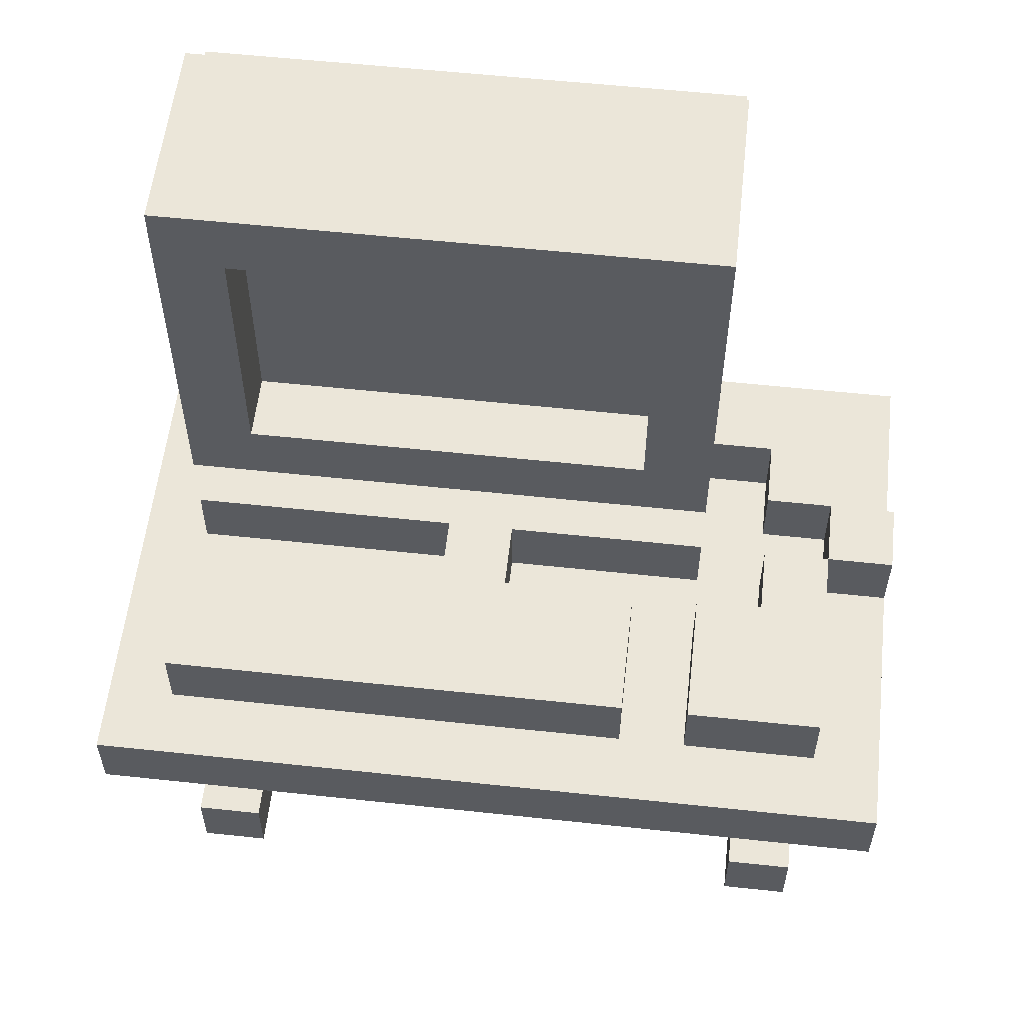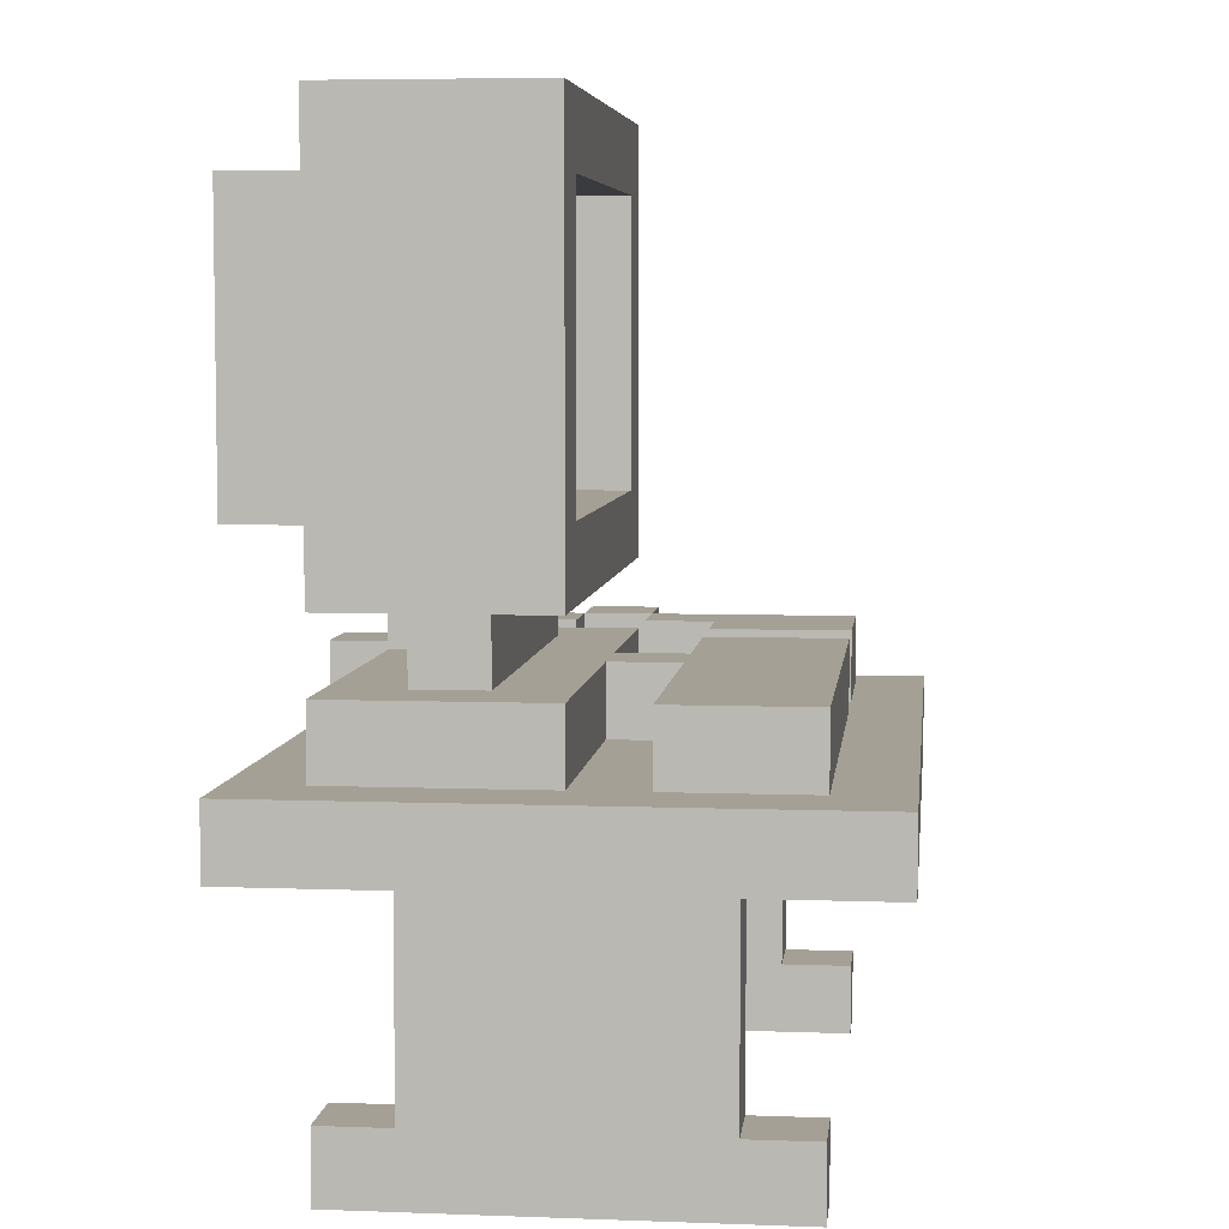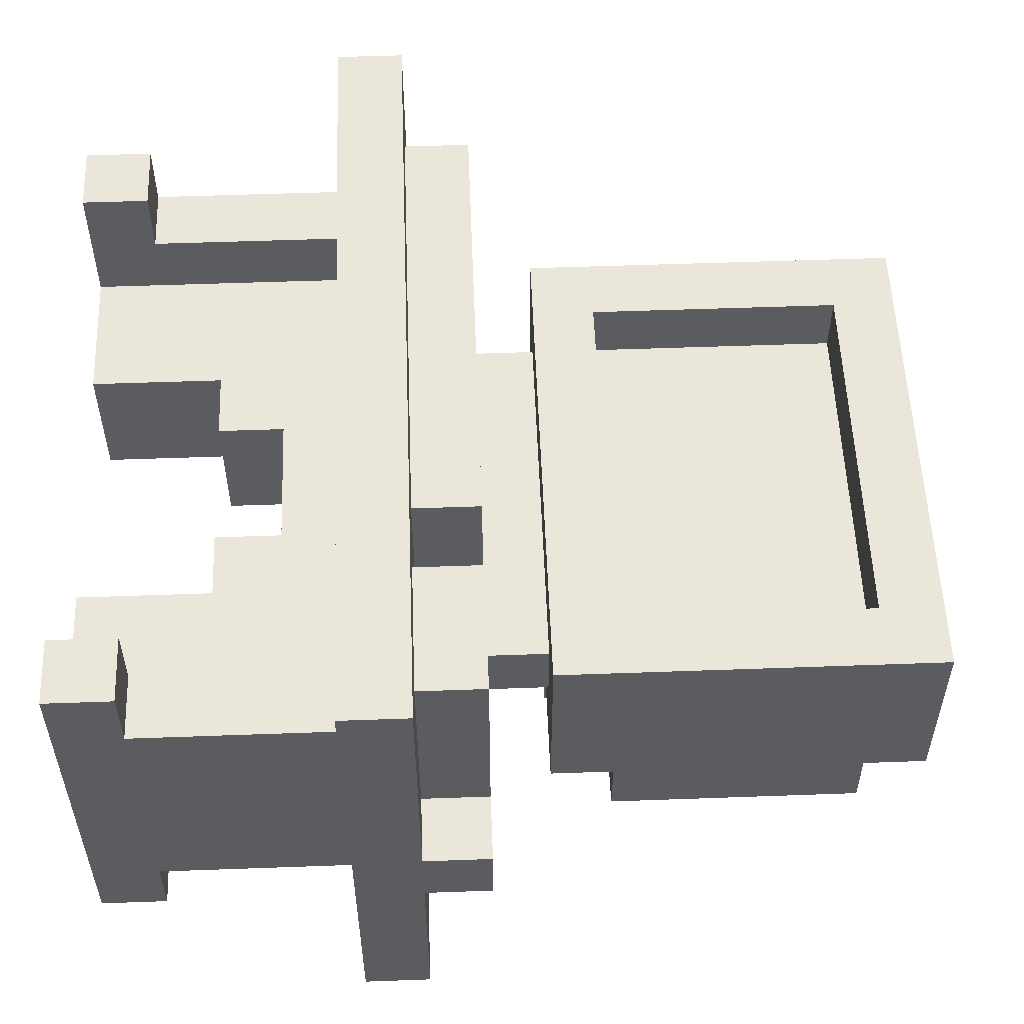
<metadata>
{"format":"obj","ext":"obj","renderer":"f3d","projection":"perspective","resolution":1024,"background":"white","views":[{"elev":57.0,"azim":6.4,"up":"+Y"},{"elev":5.9,"azim":-83.6,"up":"+Y"},{"elev":54.8,"azim":87.8,"up":"+Z"}]}
</metadata>
<code>
o
v -0.6 -0.4 0.4
v -0.6 -0.4 -0.4
v -0.6 -0.3 0.4
v -0.6 -0.3 -0.4
v -0.5 -0.8 0.3
v -0.5 -0.8 -0.3
v -0.5 -0.7 0.3
v -0.5 -0.7 0.2
v -0.5 -0.7 -0.2
v -0.5 -0.7 -0.3
v -0.5 -0.4 0.2
v -0.5 -0.4 -0.2
v -0.5 -0.3 0.3
v -0.5 -0.3 0.1
v -0.5 -0.3 0
v -0.5 -0.3 -0.3
v -0.5 -0.2 0.3
v -0.5 -0.2 0.1
v -0.5 -0.2 0
v -0.5 -0.2 -0.3
v -0.5 -0.1 0
v -0.5 -0.1 -0.3
v -0.5 0 -0.3
v -0.5 0 -0.4
v -0.5 0.4 -0.3
v -0.5 0.4 -0.4
v -0.5 0.5 0
v -0.5 0.5 -0.3
v -0.4 -0.2 -0.1
v -0.4 -0.2 -0.2
v -0.4 -0.1 -0.1
v -0.4 -0.1 -0.2
v -0.1 -0.3 0.1
v -0.1 -0.3 0
v -0.1 -0.2 0.1
v -0.1 -0.2 0
v 0 -0.2 -0.2
v 0 -0.2 -0.3
v 0 -0.1 -0.2
v 0 -0.1 -0.3
v 0 -0.1 -0.4
v 0 0 -0.3
v 0 0 -0.4
v 0.1 -0.6 0.1
v 0.1 -0.6 -0.1
v 0.1 -0.5 0.1
v 0.1 -0.5 -0.1
v 0.1 -0.3 -0.3
v 0.1 -0.3 -0.4
v 0.1 -0.2 -0.3
v 0.1 -0.2 -0.4
v 0.2 -0.8 0.1
v 0.2 -0.8 -0.1
v 0.2 -0.6 0.1
v 0.2 -0.6 -0.1
v 0.2 0 0
v 0.2 0 -0.1
v 0.2 0.4 0
v 0.2 0.4 -0.1
v 0.3 -0.3 0.3
v 0.3 -0.3 0.1
v 0.3 -0.2 0.3
v 0.3 -0.2 0.1
v 0.4 -0.8 0.3
v 0.4 -0.8 0.1
v 0.4 -0.8 -0.1
v 0.4 -0.8 -0.3
v 0.4 -0.7 0.3
v 0.4 -0.7 0.2
v 0.4 -0.7 -0.2
v 0.4 -0.7 -0.3
v 0.4 -0.4 0.2
v 0.4 -0.4 0.1
v 0.4 -0.4 -0.1
v 0.4 -0.4 -0.2
v 0.4 -0.3 0.1
v 0.4 -0.3 0
v 0.4 -0.3 -0.1
v 0.4 -0.3 -0.2
v 0.4 -0.2 0.1
v 0.4 -0.2 0
v 0.4 -0.2 -0.1
v 0.4 -0.2 -0.2
v 0.5 -0.3 0
v 0.5 -0.3 -0.1
v 0.5 -0.2 0
v 0.5 -0.2 -0.1
v -0.4 -0.8 0.3
v -0.4 -0.8 0.1
v -0.4 -0.8 -0.1
v -0.4 -0.8 -0.3
v -0.4 -0.7 0.3
v -0.4 -0.7 0.2
v -0.4 -0.7 -0.2
v -0.4 -0.7 -0.3
v -0.4 -0.4 0.2
v -0.4 -0.4 0.1
v -0.4 -0.4 -0.1
v -0.4 -0.4 -0.2
v -0.4 0 0
v -0.4 0 -0.1
v -0.4 0.4 0
v -0.4 0.4 -0.1
v -0.2 -0.8 0.1
v -0.2 -0.8 -0.1
v -0.2 -0.6 0.1
v -0.2 -0.6 -0.1
v -0.1 -0.6 0.1
v -0.1 -0.6 -0.1
v -0.1 -0.5 0.1
v -0.1 -0.5 -0.1
v 0 -0.3 0.1
v 0 -0.3 0
v 0 -0.2 0.1
v 0 -0.2 0
v 0.1 -0.2 -0.2
v 0.1 -0.2 -0.3
v 0.1 -0.1 -0.2
v 0.1 -0.1 -0.3
v 0.1 -0.1 -0.4
v 0.1 0 -0.3
v 0.1 0 -0.4
v 0.2 -0.3 0.3
v 0.2 -0.3 0.1
v 0.2 -0.3 -0.3
v 0.2 -0.3 -0.4
v 0.2 -0.2 0.3
v 0.2 -0.2 0.1
v 0.2 -0.2 -0.1
v 0.2 -0.2 -0.2
v 0.2 -0.2 -0.3
v 0.2 -0.2 -0.4
v 0.2 -0.1 -0.1
v 0.2 -0.1 -0.2
v 0.3 -0.3 0
v 0.3 -0.3 -0.2
v 0.3 -0.2 0
v 0.3 -0.2 -0.2
v 0.3 -0.1 0
v 0.3 -0.1 -0.3
v 0.3 0 -0.3
v 0.3 0 -0.4
v 0.3 0.4 -0.3
v 0.3 0.4 -0.4
v 0.3 0.5 0
v 0.3 0.5 -0.3
v 0.4 -0.3 -0.2
v 0.4 -0.3 -0.3
v 0.4 -0.2 -0.2
v 0.4 -0.2 -0.3
v 0.5 -0.8 0.3
v 0.5 -0.8 -0.3
v 0.5 -0.7 0.3
v 0.5 -0.7 0.2
v 0.5 -0.7 -0.2
v 0.5 -0.7 -0.3
v 0.5 -0.4 0.2
v 0.5 -0.4 -0.2
v 0.5 -0.3 0.3
v 0.5 -0.3 0
v 0.5 -0.3 -0.1
v 0.5 -0.3 -0.2
v 0.5 -0.2 0.3
v 0.5 -0.2 0
v 0.5 -0.2 -0.1
v 0.5 -0.2 -0.2
v 0.6 -0.4 0.4
v 0.6 -0.4 -0.4
v 0.6 -0.3 0.4
v 0.6 -0.3 0
v 0.6 -0.3 -0.1
v 0.6 -0.3 -0.4
v 0.6 -0.2 0
v 0.6 -0.2 -0.1
v -0.6 -0.4 0.4
v -0.6 -0.3 0.4
v 0.6 -0.4 0.4
v 0.6 -0.3 0.4
v -0.5 -0.8 0.3
v -0.5 -0.7 0.3
v -0.5 -0.3 0.3
v -0.5 -0.2 0.3
v -0.4 -0.8 0.3
v -0.4 -0.7 0.3
v 0.2 -0.3 0.3
v 0.2 -0.2 0.3
v 0.3 -0.3 0.3
v 0.3 -0.2 0.3
v 0.4 -0.8 0.3
v 0.4 -0.7 0.3
v 0.5 -0.8 0.3
v 0.5 -0.7 0.3
v 0.5 -0.3 0.3
v 0.5 -0.2 0.3
v -0.5 -0.7 0.2
v -0.5 -0.4 0.2
v -0.4 -0.7 0.2
v -0.4 -0.4 0.2
v 0.4 -0.7 0.2
v 0.4 -0.4 0.2
v 0.5 -0.7 0.2
v 0.5 -0.4 0.2
v -0.4 -0.8 0.1
v -0.4 -0.4 0.1
v -0.2 -0.8 0.1
v -0.2 -0.6 0.1
v -0.1 -0.6 0.1
v -0.1 -0.5 0.1
v 0.1 -0.6 0.1
v 0.1 -0.5 0.1
v 0.2 -0.8 0.1
v 0.2 -0.6 0.1
v 0.4 -0.8 0.1
v 0.4 -0.4 0.1
v -0.5 -0.3 0
v -0.5 -0.2 0
v -0.5 -0.1 0
v -0.5 0.5 0
v -0.4 0 0
v -0.4 0.4 0
v -0.1 -0.3 0
v -0.1 -0.2 0
v 0 -0.3 0
v 0 -0.2 0
v 0.2 0 0
v 0.2 0.4 0
v 0.3 -0.3 0
v 0.3 -0.2 0
v 0.3 -0.1 0
v 0.3 0.5 0
v 0.5 -0.3 0
v 0.5 -0.2 0
v 0.6 -0.3 0
v 0.6 -0.2 0
v -0.4 -0.2 -0.1
v -0.4 -0.1 -0.1
v -0.4 0 -0.1
v -0.4 0.4 -0.1
v 0.2 -0.2 -0.1
v 0.2 -0.1 -0.1
v 0.2 0 -0.1
v 0.2 0.4 -0.1
v 0.4 -0.3 -0.1
v 0.4 -0.2 -0.1
v 0.5 -0.3 -0.1
v 0.5 -0.2 -0.1
v 0.3 -0.3 -0.2
v 0.3 -0.2 -0.2
v 0.4 -0.3 -0.2
v 0.4 -0.2 -0.2
v -0.5 -0.3 0.1
v -0.5 -0.2 0.1
v -0.1 -0.3 0.1
v -0.1 -0.2 0.1
v 0 -0.3 0.1
v 0 -0.2 0.1
v 0.2 -0.3 0.1
v 0.2 -0.2 0.1
v 0.3 -0.3 0.1
v 0.3 -0.2 0.1
v 0.4 -0.3 0.1
v 0.4 -0.2 0.1
v 0.4 -0.3 0
v 0.4 -0.2 0
v 0.5 -0.3 0
v 0.5 -0.2 0
v -0.4 -0.8 -0.1
v -0.4 -0.4 -0.1
v -0.2 -0.8 -0.1
v -0.2 -0.6 -0.1
v -0.1 -0.6 -0.1
v -0.1 -0.5 -0.1
v 0.1 -0.6 -0.1
v 0.1 -0.5 -0.1
v 0.2 -0.8 -0.1
v 0.2 -0.6 -0.1
v 0.4 -0.8 -0.1
v 0.4 -0.4 -0.1
v 0.5 -0.3 -0.1
v 0.5 -0.2 -0.1
v 0.6 -0.3 -0.1
v 0.6 -0.2 -0.1
v -0.5 -0.7 -0.2
v -0.5 -0.4 -0.2
v -0.4 -0.7 -0.2
v -0.4 -0.4 -0.2
v -0.4 -0.2 -0.2
v -0.4 -0.1 -0.2
v 0 -0.2 -0.2
v 0 -0.1 -0.2
v 0.1 -0.2 -0.2
v 0.1 -0.1 -0.2
v 0.2 -0.2 -0.2
v 0.2 -0.1 -0.2
v 0.4 -0.7 -0.2
v 0.4 -0.4 -0.2
v 0.4 -0.3 -0.2
v 0.4 -0.2 -0.2
v 0.5 -0.7 -0.2
v 0.5 -0.4 -0.2
v 0.5 -0.3 -0.2
v 0.5 -0.2 -0.2
v -0.5 -0.8 -0.3
v -0.5 -0.7 -0.3
v -0.5 -0.3 -0.3
v -0.5 -0.2 -0.3
v -0.5 -0.1 -0.3
v -0.5 0 -0.3
v -0.5 0.4 -0.3
v -0.5 0.5 -0.3
v -0.4 -0.8 -0.3
v -0.4 -0.7 -0.3
v 0 -0.2 -0.3
v 0 -0.1 -0.3
v 0 0 -0.3
v 0.1 -0.3 -0.3
v 0.1 -0.2 -0.3
v 0.1 -0.1 -0.3
v 0.1 0 -0.3
v 0.2 -0.3 -0.3
v 0.2 -0.2 -0.3
v 0.3 -0.1 -0.3
v 0.3 0 -0.3
v 0.3 0.4 -0.3
v 0.3 0.5 -0.3
v 0.4 -0.8 -0.3
v 0.4 -0.7 -0.3
v 0.4 -0.3 -0.3
v 0.4 -0.2 -0.3
v 0.5 -0.8 -0.3
v 0.5 -0.7 -0.3
v -0.6 -0.4 -0.4
v -0.6 -0.3 -0.4
v -0.5 0 -0.4
v -0.5 0.4 -0.4
v 0 -0.1 -0.4
v 0 0 -0.4
v 0.1 -0.3 -0.4
v 0.1 -0.2 -0.4
v 0.1 -0.1 -0.4
v 0.1 0 -0.4
v 0.2 -0.3 -0.4
v 0.2 -0.2 -0.4
v 0.3 0 -0.4
v 0.3 0.4 -0.4
v 0.6 -0.4 -0.4
v 0.6 -0.3 -0.4
v -0.5 -0.8 0.3
v -0.4 -0.8 0.3
v 0.4 -0.8 0.3
v 0.5 -0.8 0.3
v -0.4 -0.8 0.1
v -0.2 -0.8 0.1
v 0.2 -0.8 0.1
v 0.4 -0.8 0.1
v -0.4 -0.8 -0.1
v -0.2 -0.8 -0.1
v 0.2 -0.8 -0.1
v 0.4 -0.8 -0.1
v -0.5 -0.8 -0.3
v -0.4 -0.8 -0.3
v 0.4 -0.8 -0.3
v 0.5 -0.8 -0.3
v -0.2 -0.6 0.1
v -0.1 -0.6 0.1
v 0.1 -0.6 0.1
v 0.2 -0.6 0.1
v -0.2 -0.6 -0.1
v -0.1 -0.6 -0.1
v 0.1 -0.6 -0.1
v 0.2 -0.6 -0.1
v -0.1 -0.5 0.1
v 0.1 -0.5 0.1
v -0.1 -0.5 -0.1
v 0.1 -0.5 -0.1
v -0.6 -0.4 0.4
v 0.6 -0.4 0.4
v -0.5 -0.4 0.2
v -0.4 -0.4 0.2
v 0.4 -0.4 0.2
v 0.5 -0.4 0.2
v -0.4 -0.4 0.1
v 0.4 -0.4 0.1
v -0.4 -0.4 -0.1
v 0.4 -0.4 -0.1
v -0.5 -0.4 -0.2
v -0.4 -0.4 -0.2
v 0.4 -0.4 -0.2
v 0.5 -0.4 -0.2
v -0.6 -0.4 -0.4
v 0.6 -0.4 -0.4
v -0.5 -0.1 0
v 0.3 -0.1 0
v -0.4 -0.1 -0.1
v 0.2 -0.1 -0.1
v -0.4 -0.1 -0.2
v 0 -0.1 -0.2
v 0.1 -0.1 -0.2
v 0.2 -0.1 -0.2
v -0.5 -0.1 -0.3
v 0 -0.1 -0.3
v 0.1 -0.1 -0.3
v 0.3 -0.1 -0.3
v 0 -0.1 -0.4
v 0.1 -0.1 -0.4
v -0.5 0 -0.3
v 0 0 -0.3
v 0.1 0 -0.3
v 0.3 0 -0.3
v -0.5 0 -0.4
v 0 0 -0.4
v 0.1 0 -0.4
v 0.3 0 -0.4
v -0.4 0.4 0
v 0.2 0.4 0
v -0.4 0.4 -0.1
v 0.2 0.4 -0.1
v -0.5 -0.7 0.3
v -0.4 -0.7 0.3
v 0.4 -0.7 0.3
v 0.5 -0.7 0.3
v -0.5 -0.7 0.2
v -0.4 -0.7 0.2
v 0.4 -0.7 0.2
v 0.5 -0.7 0.2
v -0.5 -0.7 -0.2
v -0.4 -0.7 -0.2
v 0.4 -0.7 -0.2
v 0.5 -0.7 -0.2
v -0.5 -0.7 -0.3
v -0.4 -0.7 -0.3
v 0.4 -0.7 -0.3
v 0.5 -0.7 -0.3
v -0.6 -0.3 0.4
v 0.6 -0.3 0.4
v -0.5 -0.3 0.3
v 0.2 -0.3 0.3
v 0.3 -0.3 0.3
v 0.5 -0.3 0.3
v -0.5 -0.3 0.1
v -0.1 -0.3 0.1
v 0 -0.3 0.1
v 0.2 -0.3 0.1
v 0.3 -0.3 0.1
v 0.4 -0.3 0.1
v -0.5 -0.3 0
v -0.1 -0.3 0
v 0 -0.3 0
v 0.3 -0.3 0
v 0.4 -0.3 0
v 0.5 -0.3 0
v 0.6 -0.3 0
v 0.4 -0.3 -0.1
v 0.5 -0.3 -0.1
v 0.6 -0.3 -0.1
v 0.3 -0.3 -0.2
v 0.4 -0.3 -0.2
v 0.5 -0.3 -0.2
v -0.5 -0.3 -0.3
v 0.1 -0.3 -0.3
v 0.2 -0.3 -0.3
v 0.4 -0.3 -0.3
v -0.6 -0.3 -0.4
v 0.1 -0.3 -0.4
v 0.2 -0.3 -0.4
v 0.6 -0.3 -0.4
v -0.5 -0.2 0.3
v 0.2 -0.2 0.3
v 0.3 -0.2 0.3
v 0.5 -0.2 0.3
v -0.5 -0.2 0.1
v -0.1 -0.2 0.1
v 0 -0.2 0.1
v 0.2 -0.2 0.1
v 0.3 -0.2 0.1
v 0.4 -0.2 0.1
v -0.5 -0.2 0
v -0.1 -0.2 0
v 0 -0.2 0
v 0.3 -0.2 0
v 0.4 -0.2 0
v 0.5 -0.2 0
v 0.6 -0.2 0
v -0.4 -0.2 -0.1
v 0.2 -0.2 -0.1
v 0.4 -0.2 -0.1
v 0.5 -0.2 -0.1
v 0.6 -0.2 -0.1
v -0.4 -0.2 -0.2
v 0 -0.2 -0.2
v 0.1 -0.2 -0.2
v 0.2 -0.2 -0.2
v 0.3 -0.2 -0.2
v 0.4 -0.2 -0.2
v 0.5 -0.2 -0.2
v -0.5 -0.2 -0.3
v 0 -0.2 -0.3
v 0.1 -0.2 -0.3
v 0.2 -0.2 -0.3
v 0.4 -0.2 -0.3
v 0.1 -0.2 -0.4
v 0.2 -0.2 -0.4
v -0.4 0 0
v 0.2 0 0
v -0.4 0 -0.1
v 0.2 0 -0.1
v -0.5 0.4 -0.3
v 0.3 0.4 -0.3
v -0.5 0.4 -0.4
v 0.3 0.4 -0.4
v -0.5 0.5 0
v 0.3 0.5 0
v -0.5 0.5 -0.3
v 0.3 0.5 -0.3
f 3 2 1
f 4 2 3
f 7 6 5
f 8 6 7
f 9 6 8
f 10 6 9
f 11 9 8
f 12 9 11
f 17 14 13
f 18 14 17
f 19 16 15
f 20 16 19
f 23 22 21
f 25 23 21
f 25 24 23
f 26 24 25
f 27 25 21
f 28 25 27
f 31 30 29
f 32 30 31
f 35 34 33
f 36 34 35
f 39 38 37
f 40 38 39
f 42 41 40
f 43 41 42
f 46 45 44
f 47 45 46
f 50 49 48
f 51 49 50
f 54 53 52
f 55 53 54
f 58 57 56
f 59 57 58
f 62 61 60
f 63 61 62
f 68 65 64
f 69 65 68
f 70 67 66
f 71 67 70
f 72 65 69
f 73 65 72
f 74 70 66
f 75 70 74
f 80 77 76
f 81 77 80
f 82 79 78
f 83 79 82
f 86 85 84
f 87 85 86
f 88 89 92
f 92 89 93
f 90 91 94
f 94 91 95
f 93 89 96
f 96 89 97
f 90 94 98
f 98 94 99
f 100 101 102
f 102 101 103
f 104 105 106
f 106 105 107
f 108 109 110
f 110 109 111
f 112 113 114
f 114 113 115
f 116 117 118
f 118 117 119
f 119 120 121
f 121 120 122
f 123 124 127
f 127 124 128
f 125 126 131
f 131 126 132
f 129 130 133
f 133 130 134
f 135 136 137
f 137 136 138
f 139 140 141
f 139 141 143
f 141 142 143
f 143 142 144
f 139 143 145
f 145 143 146
f 147 148 149
f 149 148 150
f 151 152 153
f 153 152 154
f 154 152 155
f 155 152 156
f 154 155 157
f 157 155 158
f 159 160 163
f 163 160 164
f 161 162 165
f 165 162 166
f 167 168 169
f 169 168 170
f 170 168 171
f 171 168 172
f 170 171 173
f 173 171 174
f 177 176 175
f 178 176 177
f 183 180 179
f 184 180 183
f 185 182 181
f 186 182 185
f 191 190 189
f 192 190 191
f 193 188 187
f 194 188 193
f 197 196 195
f 198 196 197
f 201 200 199
f 202 200 201
f 205 204 203
f 206 204 205
f 207 204 206
f 208 204 207
f 210 204 208
f 212 210 209
f 213 212 211
f 214 204 210
f 214 212 213
f 214 210 212
f 219 218 217
f 220 218 219
f 221 216 215
f 222 216 221
f 225 219 217
f 226 218 220
f 227 224 223
f 228 224 227
f 229 225 217
f 229 226 225
f 230 218 226
f 230 226 229
f 233 232 231
f 234 232 233
f 239 236 235
f 240 236 239
f 241 238 237
f 242 238 241
f 245 244 243
f 246 244 245
f 249 248 247
f 250 248 249
f 251 252 253
f 253 252 254
f 255 256 257
f 257 256 258
f 259 260 261
f 261 260 262
f 263 264 265
f 265 264 266
f 267 268 269
f 269 268 270
f 270 268 271
f 271 268 272
f 272 268 274
f 273 274 276
f 275 276 277
f 274 268 278
f 277 276 278
f 276 274 278
f 279 280 281
f 281 280 282
f 283 284 285
f 285 284 286
f 287 288 289
f 289 288 290
f 291 292 293
f 293 292 294
f 295 296 299
f 299 296 300
f 297 298 301
f 301 298 302
f 303 304 311
f 311 304 312
f 305 306 313
f 307 308 314
f 314 308 315
f 305 313 316
f 313 314 316
f 316 314 317
f 317 314 318
f 318 319 322
f 322 319 323
f 309 310 324
f 324 310 325
f 320 321 328
f 328 321 329
f 326 327 330
f 330 327 331
f 334 335 337
f 332 333 338
f 336 337 340
f 337 335 341
f 340 337 341
f 338 339 342
f 332 338 342
f 342 339 343
f 341 335 344
f 344 335 345
f 332 342 346
f 346 342 347
f 352 349 348
f 355 351 350
f 356 353 352
f 356 352 348
f 357 353 356
f 358 355 354
f 359 351 355
f 359 355 358
f 360 356 348
f 361 356 360
f 362 351 359
f 363 351 362
f 368 365 364
f 369 365 368
f 370 367 366
f 371 367 370
f 374 373 372
f 375 373 374
f 378 377 376
f 379 377 378
f 380 377 379
f 381 377 380
f 382 380 379
f 383 380 382
f 386 378 376
f 387 385 384
f 388 385 387
f 389 377 381
f 390 386 376
f 390 389 388
f 390 388 387
f 390 387 386
f 391 377 389
f 391 389 390
f 394 393 392
f 395 393 394
f 396 394 392
f 399 393 395
f 400 397 396
f 400 396 392
f 401 397 400
f 402 399 398
f 403 393 399
f 403 399 402
f 404 402 401
f 405 402 404
f 410 407 406
f 411 407 410
f 412 409 408
f 413 409 412
f 416 415 414
f 417 415 416
f 418 419 422
f 422 419 423
f 420 421 424
f 424 421 425
f 426 427 430
f 430 427 431
f 428 429 432
f 432 429 433
f 434 435 436
f 436 435 437
f 437 435 438
f 438 435 439
f 434 436 440
f 437 438 443
f 443 438 444
f 440 441 446
f 434 440 446
f 446 441 447
f 444 445 448
f 443 444 448
f 442 443 448
f 448 445 449
f 449 445 450
f 439 435 451
f 451 435 452
f 449 450 453
f 450 451 453
f 453 451 454
f 449 453 456
f 456 453 457
f 454 455 458
f 434 446 459
f 457 458 462
f 459 460 463
f 434 459 463
f 463 460 464
f 461 462 465
f 458 455 466
f 465 462 466
f 462 458 466
f 467 468 471
f 471 468 472
f 472 468 473
f 473 468 474
f 469 470 475
f 475 470 476
f 472 473 478
f 478 473 479
f 476 470 481
f 481 470 482
f 479 480 484
f 477 478 484
f 478 479 484
f 484 480 485
f 482 483 487
f 487 483 488
f 477 484 489
f 485 480 492
f 492 480 493
f 486 487 494
f 494 487 495
f 489 490 496
f 477 489 496
f 496 490 497
f 492 493 498
f 493 494 498
f 491 492 498
f 498 494 499
f 499 494 500
f 498 499 501
f 501 499 502
f 503 504 505
f 505 504 506
f 507 508 509
f 509 508 510
f 511 512 513
f 513 512 514

</code>
